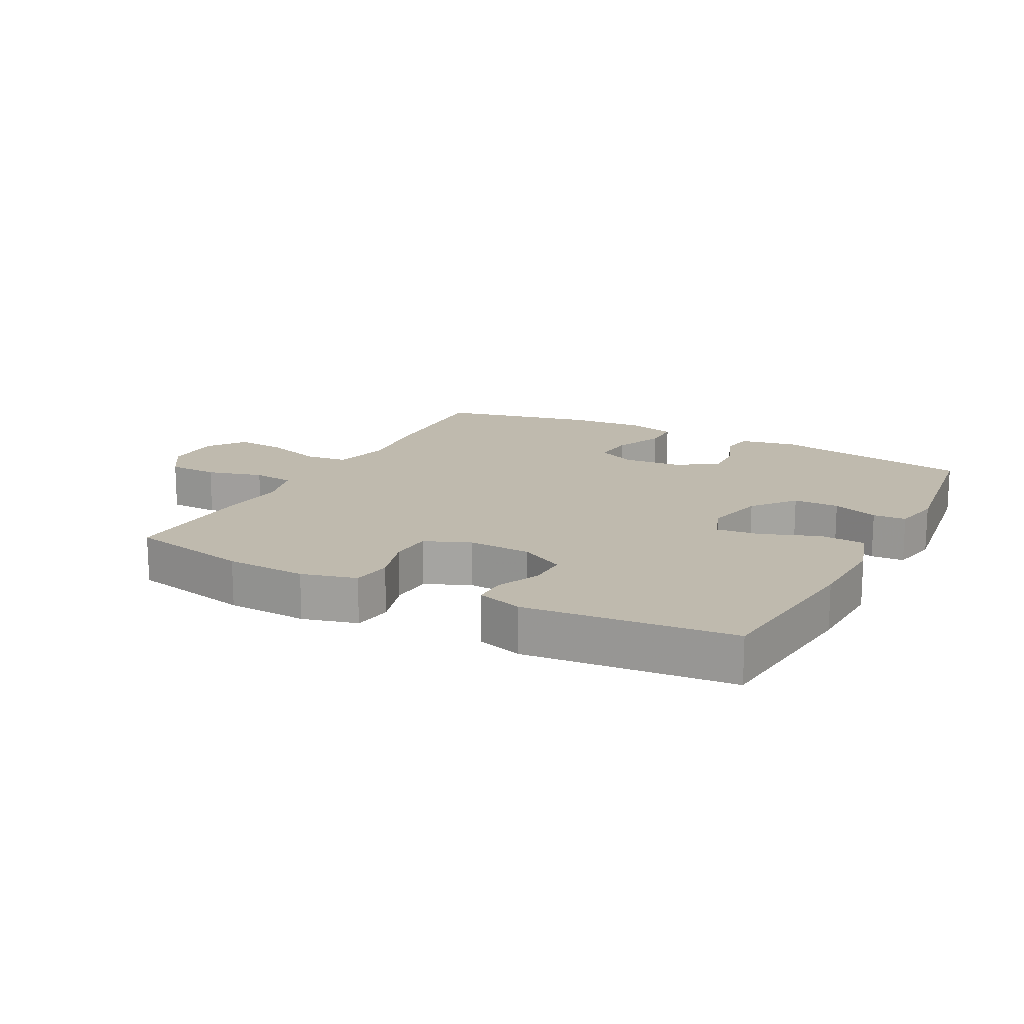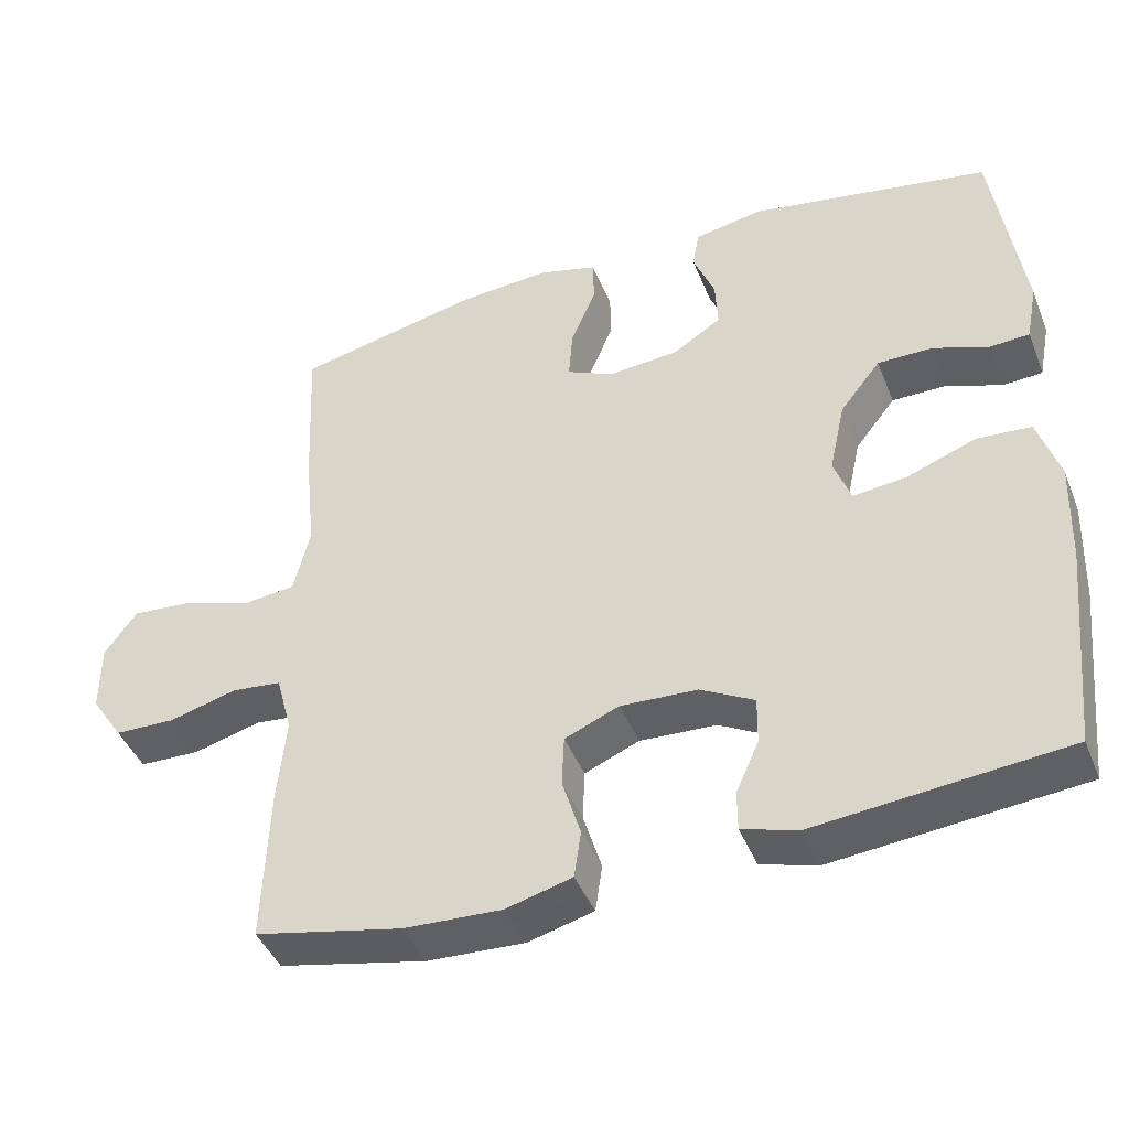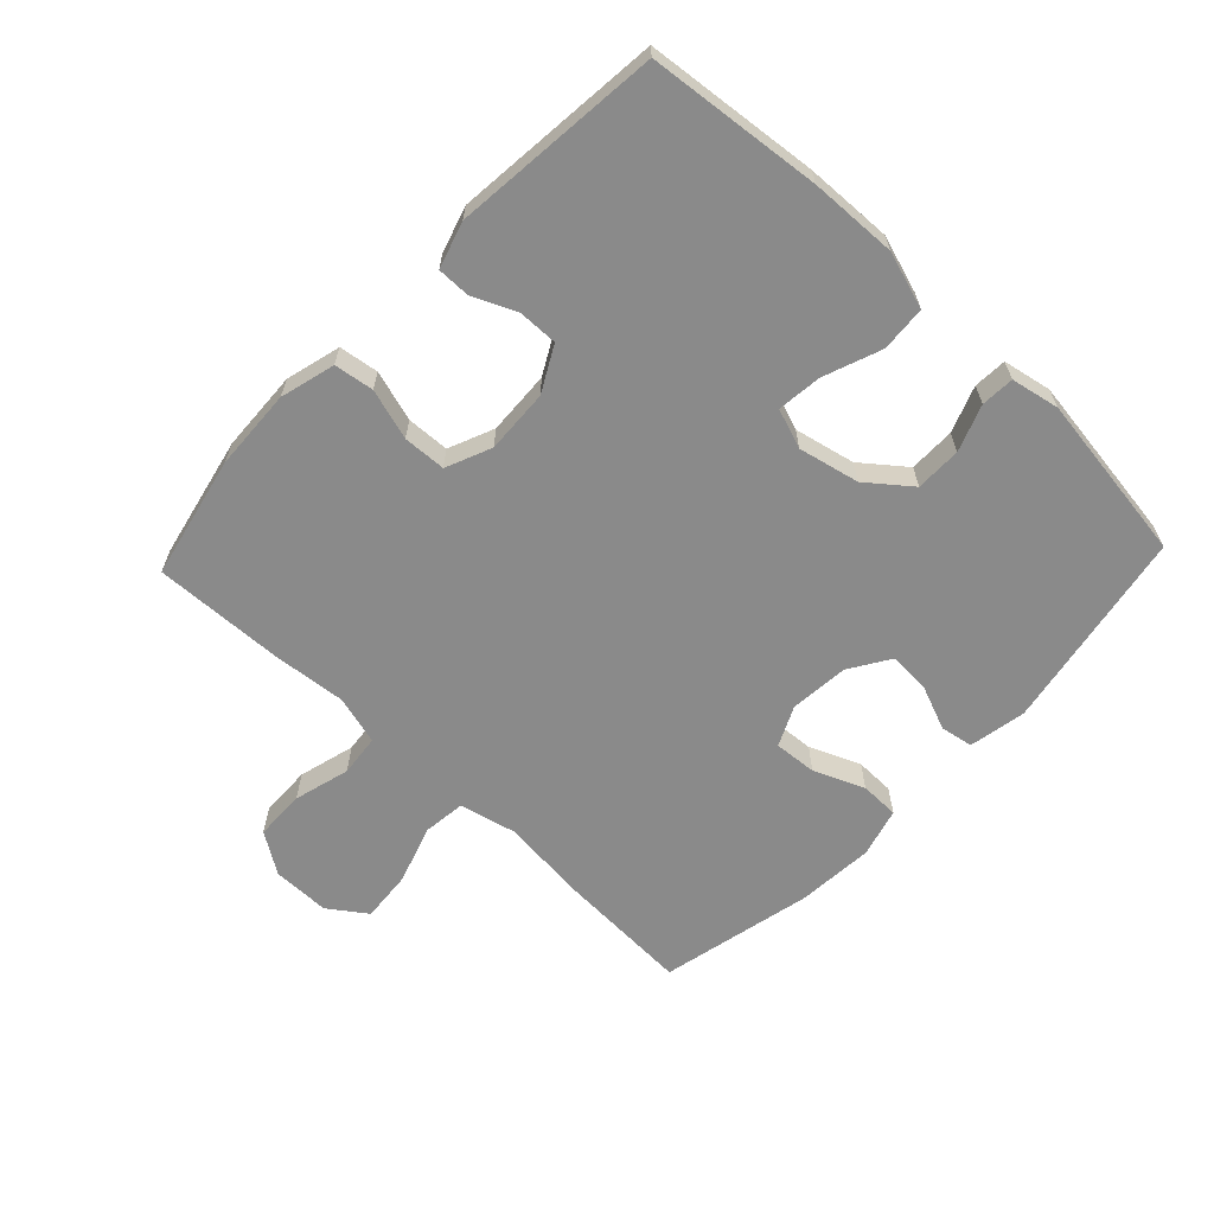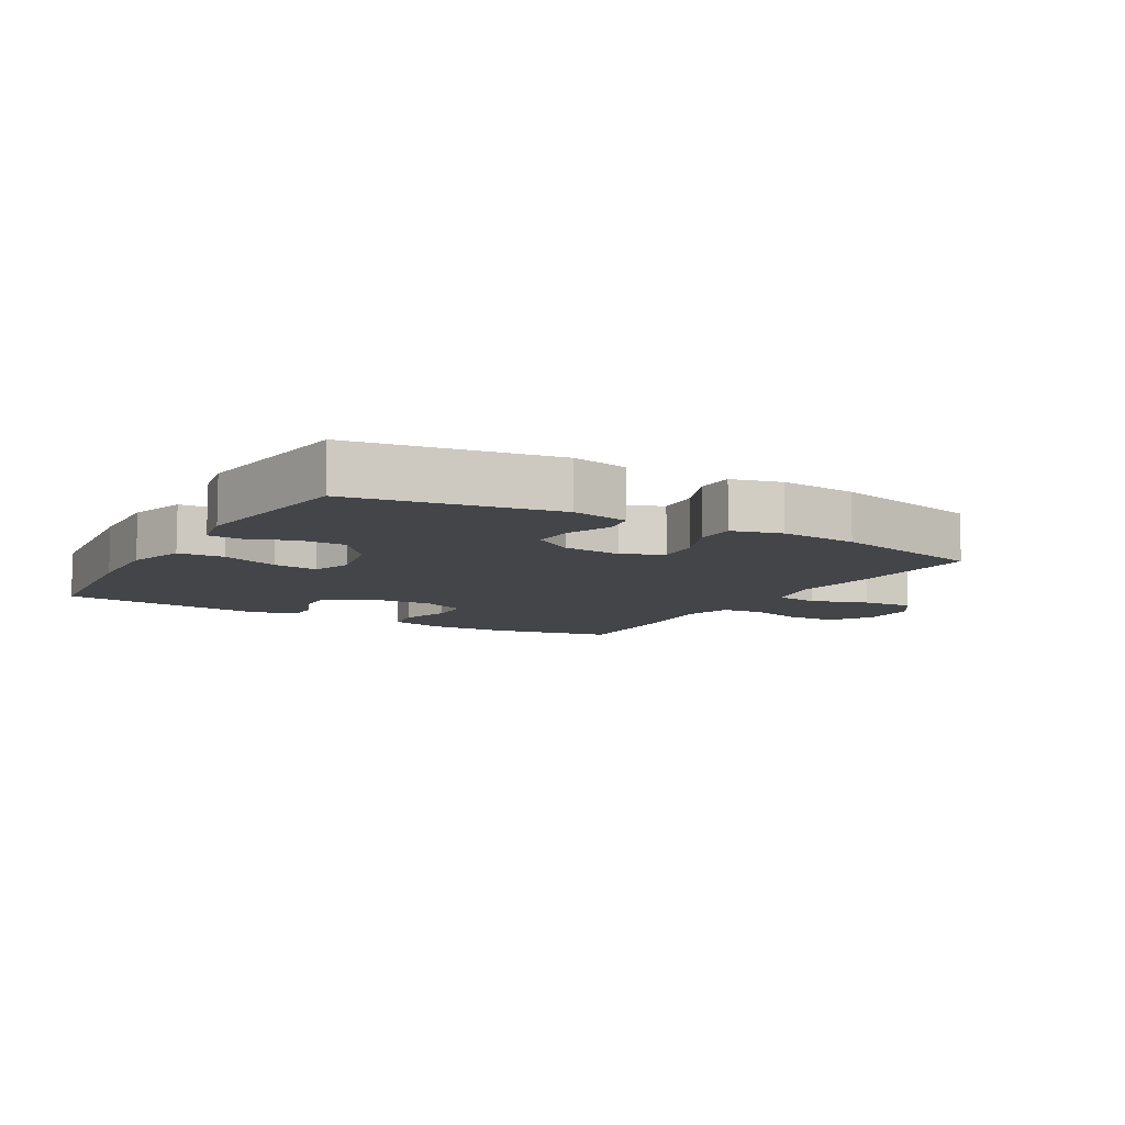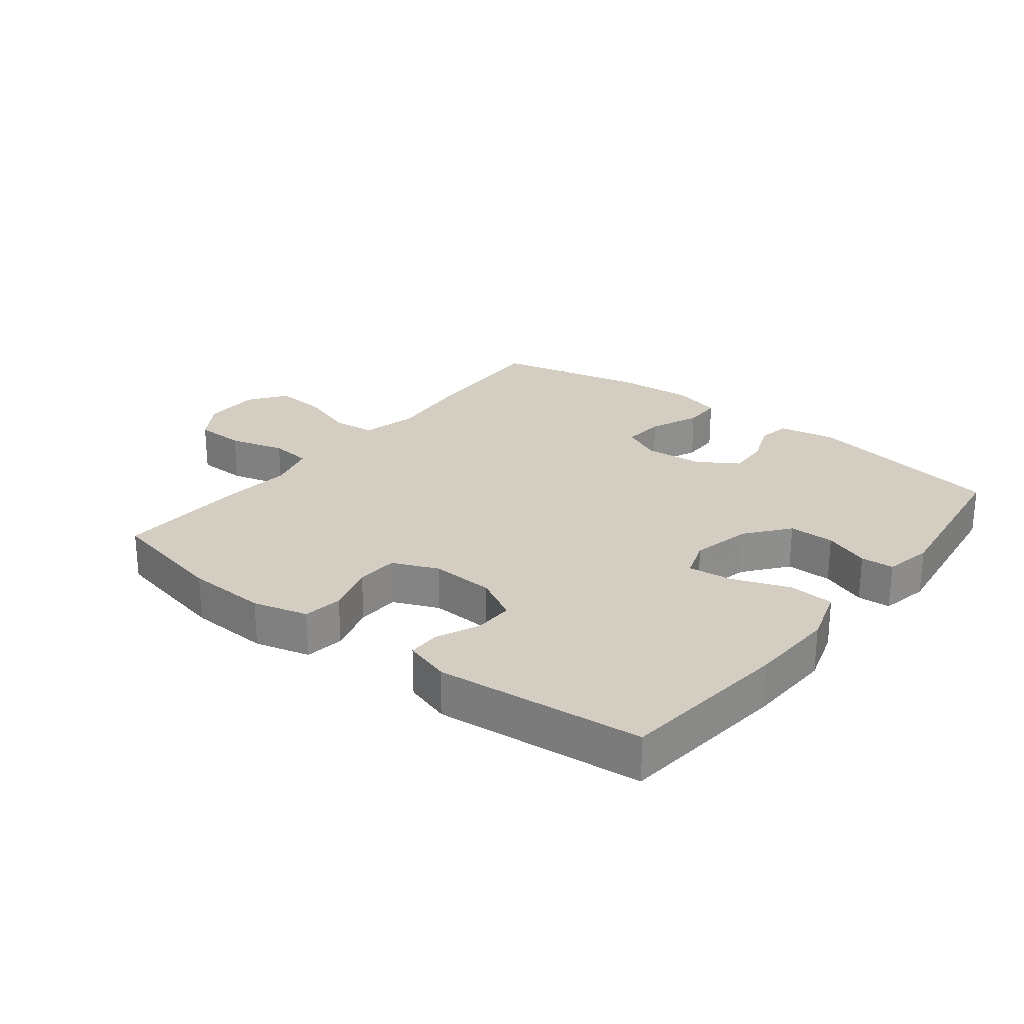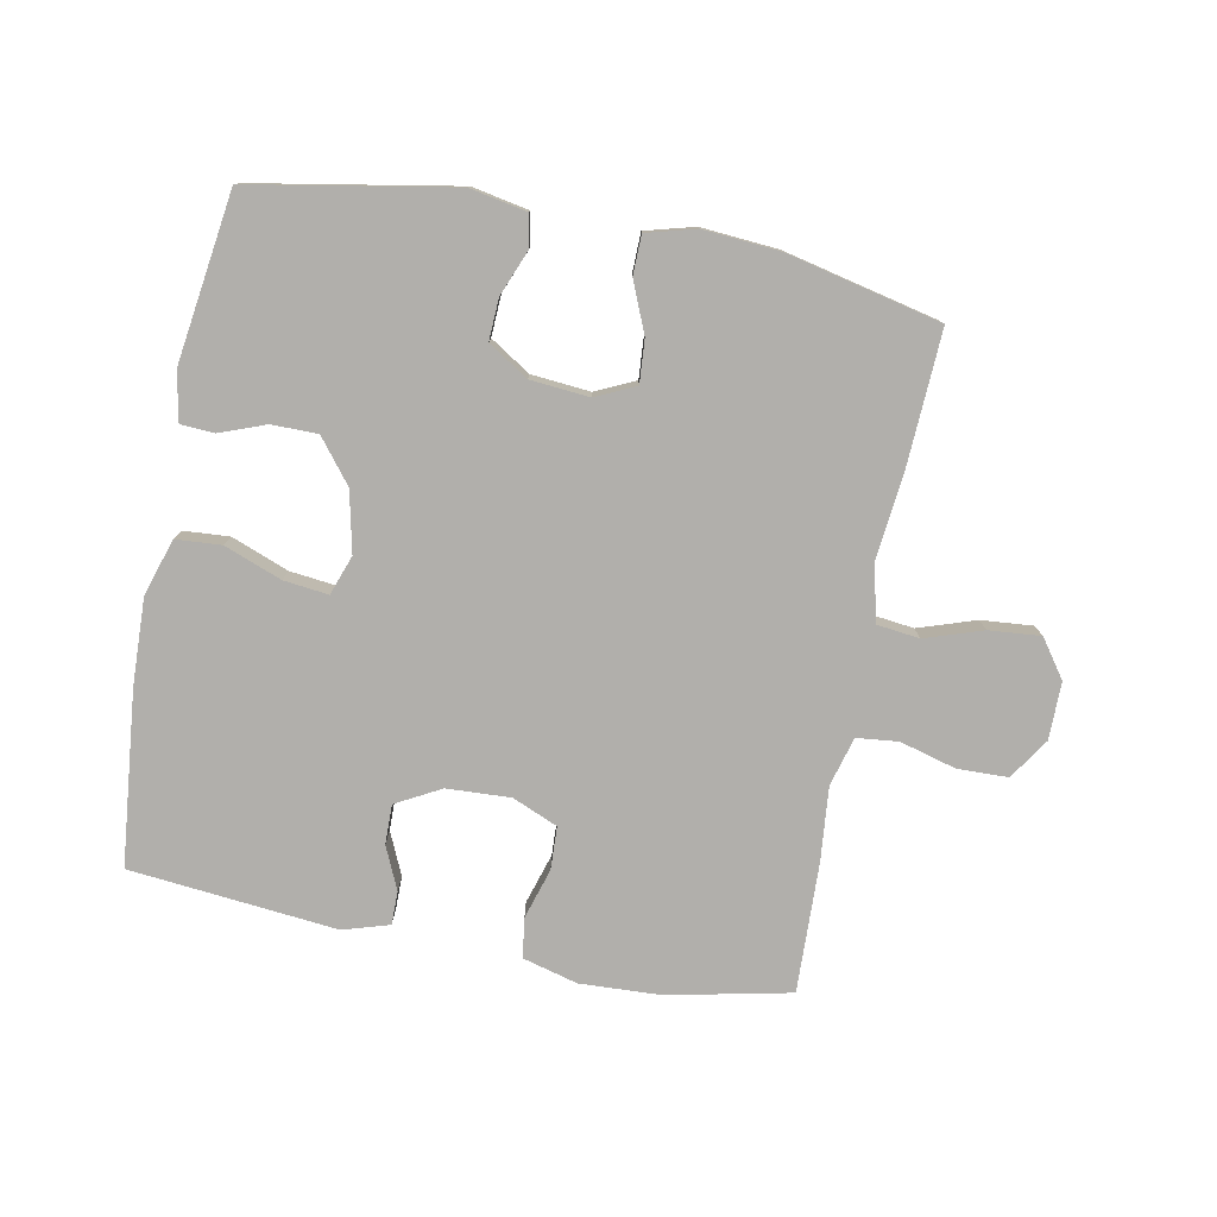
<metadata>
{"format":"obj","ext":"obj","renderer":"f3d","projection":"perspective","resolution":1024,"background":"white","views":[{"elev":15.7,"azim":-152.2,"up":"+Y"},{"elev":-43.6,"azim":-159.0,"up":"+Z"},{"elev":-63.5,"azim":-133.4,"up":"+Y"},{"elev":-9.0,"azim":-30.3,"up":"+Y"},{"elev":25.2,"azim":-141.9,"up":"+Y"},{"elev":-78.3,"azim":-11.0,"up":"+Y"}]}
</metadata>
<code>
v 0.5 0.07 -0.5
v 0.308 0.07 -0.541
v 0.181 0.07 -0.547
v 0.095 0.07 -0.524
v 0.086 0.07 -0.462
v 0.11 0.07 -0.383
v 0.107 0.07 -0.316
v 0.036 0.07 -0.286
v -0.064 0.07 -0.291
v -0.134 0.07 -0.329
v -0.133 0.07 -0.391
v -0.103 0.07 -0.458
v -0.103 0.07 -0.51
v -0.175 0.07 -0.532
v -0.5 0.07 -0.5
v -0.528 0.07 -0.229
v -0.533 0.07 -0.093
v -0.505 0.07 -0.004
v -0.434 0.07 0.001
v -0.344 0.07 -0.033
v -0.274 0.07 -0.041
v -0.252 0.07 0.021
v -0.273 0.07 0.116
v -0.326 0.07 0.183
v -0.398 0.07 0.183
v -0.47 0.07 0.156
v -0.522 0.07 0.159
v -0.537 0.07 0.235
v -0.5 0.07 0.5
v -0.184 0.07 0.557
v -0.095 0.07 0.54
v -0.086 0.07 0.489
v -0.114 0.07 0.419
v -0.117 0.07 0.354
v -0.054 0.07 0.314
v 0.038 0.07 0.306
v 0.1 0.07 0.335
v 0.095 0.07 0.402
v 0.062 0.07 0.481
v 0.063 0.07 0.542
v 0.14 0.07 0.563
v 0.26 0.07 0.554
v 0.5 0.07 0.5
v 0.49 0.07 0.288
v 0.476 0.07 0.154
v 0.497 0.07 0.065
v 0.564 0.07 0.057
v 0.654 0.07 0.087
v 0.735 0.07 0.094
v 0.777 0.07 0.035
v 0.777 0.07 -0.055
v 0.735 0.07 -0.119
v 0.656 0.07 -0.121
v 0.568 0.07 -0.097
v 0.503 0.07 -0.104
v 0.482 0.07 -0.181
v 0.493 0.07 -0.296
v 0.5 0 -0.5
v 0.308 0 -0.541
v 0.181 0 -0.547
v 0.095 0 -0.524
v 0.086 0 -0.462
v 0.11 0 -0.383
v 0.107 0 -0.316
v 0.036 0 -0.286
v -0.064 0 -0.291
v -0.134 0 -0.329
v -0.133 0 -0.391
v -0.103 0 -0.458
v -0.103 0 -0.51
v -0.175 0 -0.532
v -0.5 0 -0.5
v -0.528 0 -0.229
v -0.533 0 -0.093
v -0.505 0 -0.004
v -0.434 0 0.001
v -0.344 0 -0.033
v -0.274 0 -0.041
v -0.252 0 0.021
v -0.273 0 0.116
v -0.326 0 0.183
v -0.398 0 0.183
v -0.47 0 0.156
v -0.522 0 0.159
v -0.537 0 0.235
v -0.5 0 0.5
v -0.184 0 0.557
v -0.095 0 0.54
v -0.086 0 0.489
v -0.114 0 0.419
v -0.117 0 0.354
v -0.054 0 0.314
v 0.038 0 0.306
v 0.1 0 0.335
v 0.095 0 0.402
v 0.062 0 0.481
v 0.063 0 0.542
v 0.14 0 0.563
v 0.26 0 0.554
v 0.5 0 0.5
v 0.49 0 0.288
v 0.476 0 0.154
v 0.497 0 0.065
v 0.564 0 0.057
v 0.654 0 0.087
v 0.735 0 0.094
v 0.777 0 0.035
v 0.777 0 -0.055
v 0.735 0 -0.119
v 0.656 0 -0.121
v 0.568 0 -0.097
v 0.503 0 -0.104
v 0.482 0 -0.181
v 0.493 0 -0.296
f 4 5 6
f 3 4 6
f 2 3 6
f 1 2 6
f 57 1 6
f 56 57 6
f 55 56 6 7
f 52 53 54
f 51 52 54
f 50 51 54
f 49 50 54
f 48 49 54
f 47 48 54
f 46 47 54 55
f 55 7 8
f 46 55 8
f 45 46 8
f 43 44 45
f 42 43 45
f 41 42 45
f 40 41 45
f 39 40 45
f 38 39 45
f 37 38 45
f 45 8 9
f 37 45 9
f 36 37 9
f 31 32 33
f 30 31 33
f 29 30 33
f 28 29 33
f 27 28 33
f 26 27 33
f 25 26 33
f 24 25 33 34
f 23 24 34 35
f 18 19 20
f 17 18 20
f 16 17 20
f 15 16 20
f 14 15 20
f 13 14 20
f 12 13 20
f 11 12 20
f 10 11 20 21
f 36 9 10
f 35 36 10
f 23 35 10
f 22 23 10
f 10 21 22
f 63 62 61
f 63 61 60
f 63 60 59
f 63 59 58
f 63 58 114
f 63 114 113
f 64 63 113 112
f 111 110 109
f 111 109 108
f 111 108 107
f 111 107 106
f 111 106 105
f 111 105 104
f 112 111 104 103
f 65 64 112
f 65 112 103
f 65 103 102
f 102 101 100
f 102 100 99
f 102 99 98
f 102 98 97
f 102 97 96
f 102 96 95
f 102 95 94
f 66 65 102
f 66 102 94
f 66 94 93
f 90 89 88
f 90 88 87
f 90 87 86
f 90 86 85
f 90 85 84
f 90 84 83
f 90 83 82
f 91 90 82 81
f 92 91 81 80
f 77 76 75
f 77 75 74
f 77 74 73
f 77 73 72
f 77 72 71
f 77 71 70
f 77 70 69
f 77 69 68
f 78 77 68 67
f 67 66 93
f 67 93 92
f 67 92 80
f 67 80 79
f 79 78 67
f 1 58 59 2
f 2 59 60 3
f 3 60 61 4
f 4 61 62 5
f 5 62 63 6
f 6 63 64 7
f 7 64 65 8
f 8 65 66 9
f 9 66 67 10
f 10 67 68 11
f 11 68 69 12
f 12 69 70 13
f 13 70 71 14
f 14 71 72 15
f 15 72 73 16
f 16 73 74 17
f 17 74 75 18
f 18 75 76 19
f 19 76 77 20
f 20 77 78 21
f 21 78 79 22
f 22 79 80 23
f 23 80 81 24
f 24 81 82 25
f 25 82 83 26
f 26 83 84 27
f 27 84 85 28
f 28 85 86 29
f 29 86 87 30
f 30 87 88 31
f 31 88 89 32
f 32 89 90 33
f 33 90 91 34
f 34 91 92 35
f 35 92 93 36
f 36 93 94 37
f 37 94 95 38
f 38 95 96 39
f 39 96 97 40
f 40 97 98 41
f 41 98 99 42
f 42 99 100 43
f 43 100 101 44
f 44 101 102 45
f 45 102 103 46
f 46 103 104 47
f 47 104 105 48
f 48 105 106 49
f 49 106 107 50
f 50 107 108 51
f 51 108 109 52
f 52 109 110 53
f 53 110 111 54
f 54 111 112 55
f 55 112 113 56
f 56 113 114 57
f 57 114 58 1

</code>
